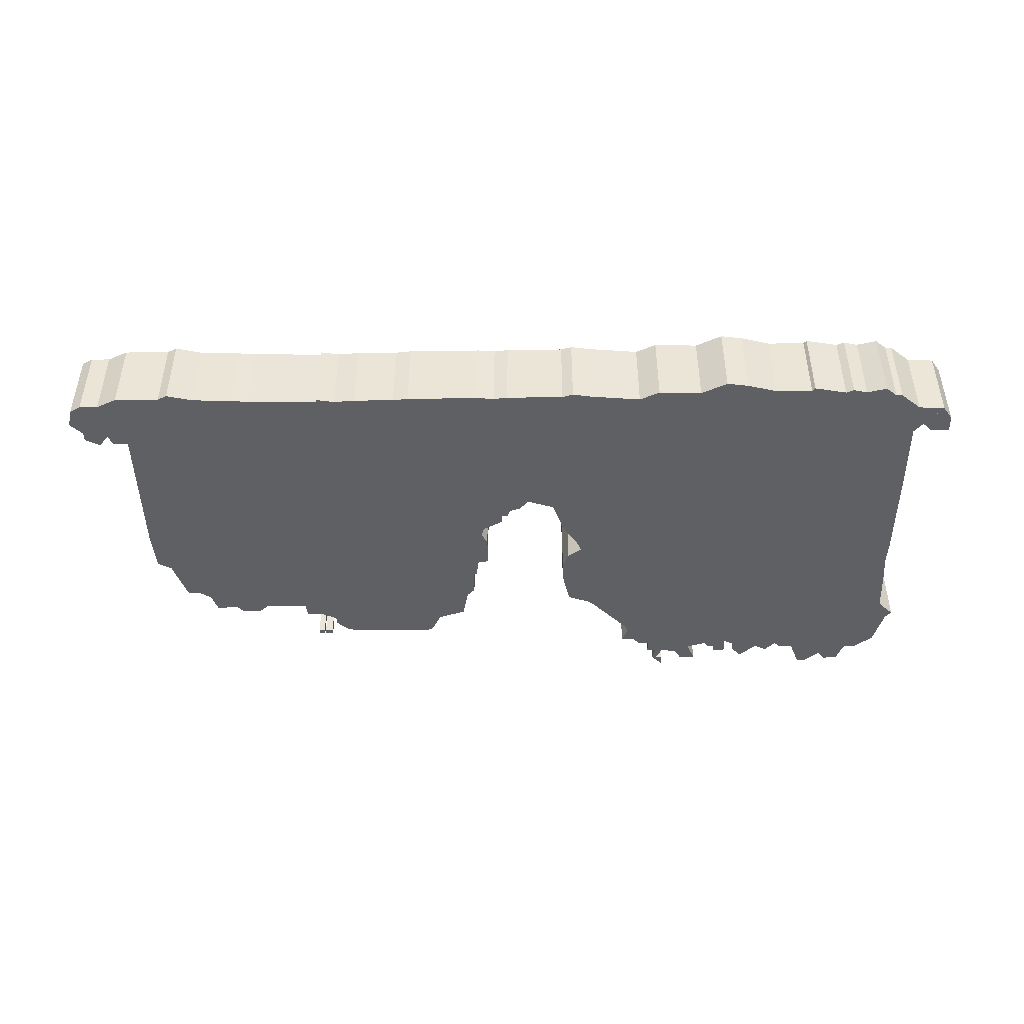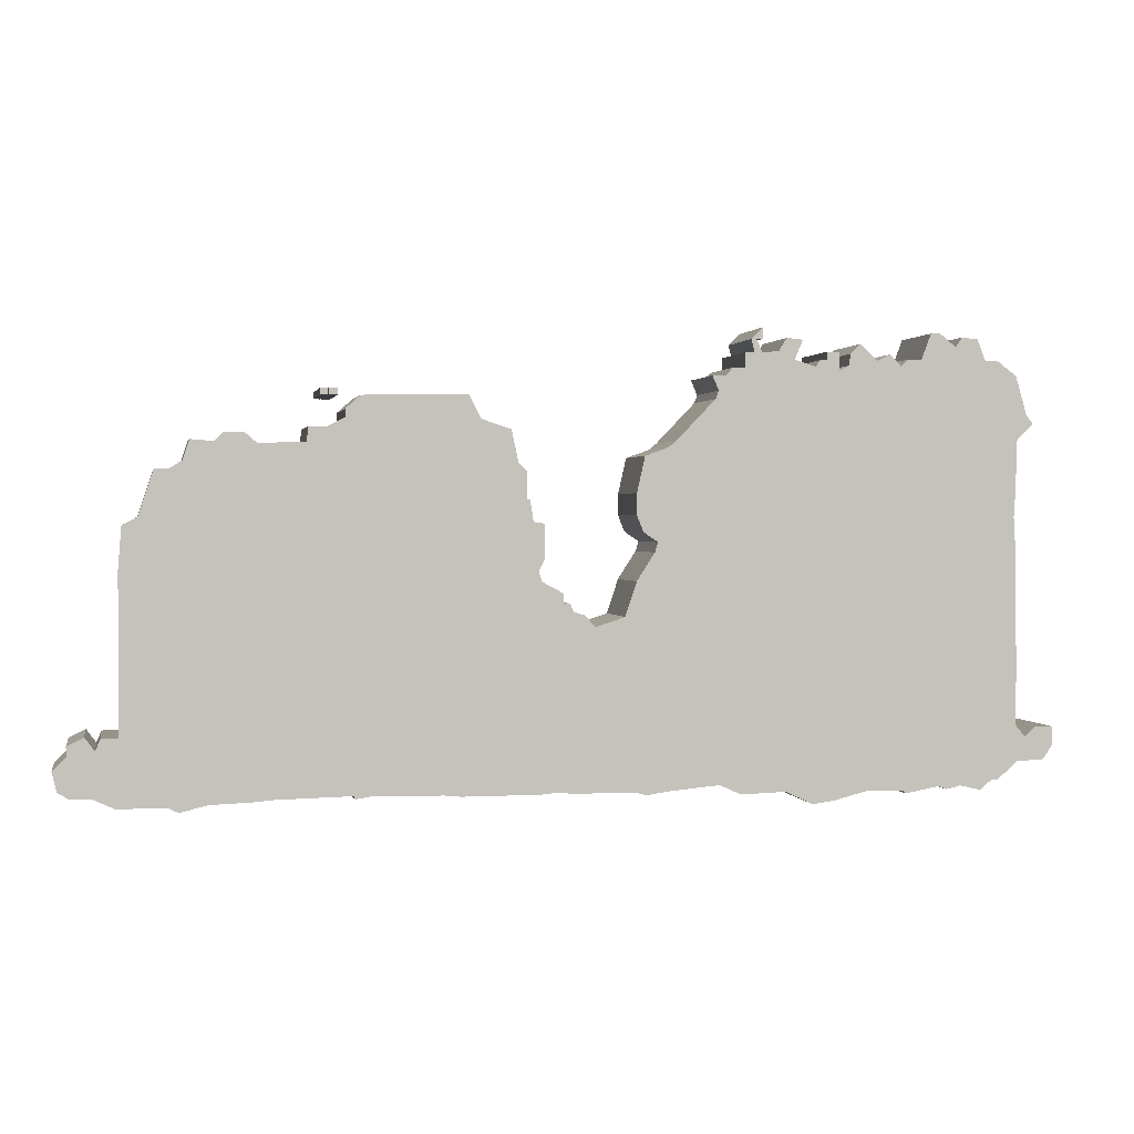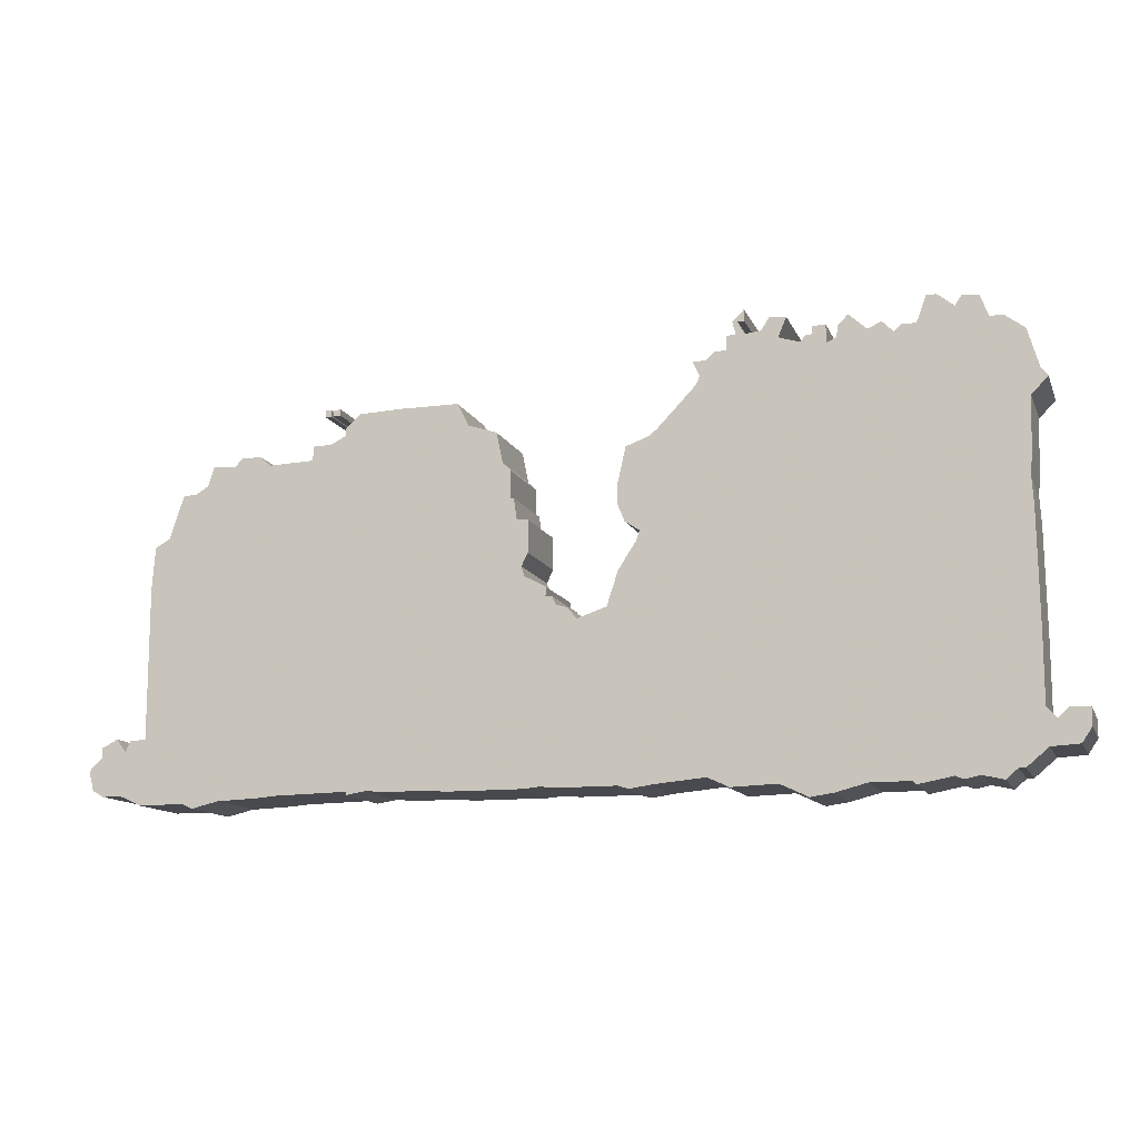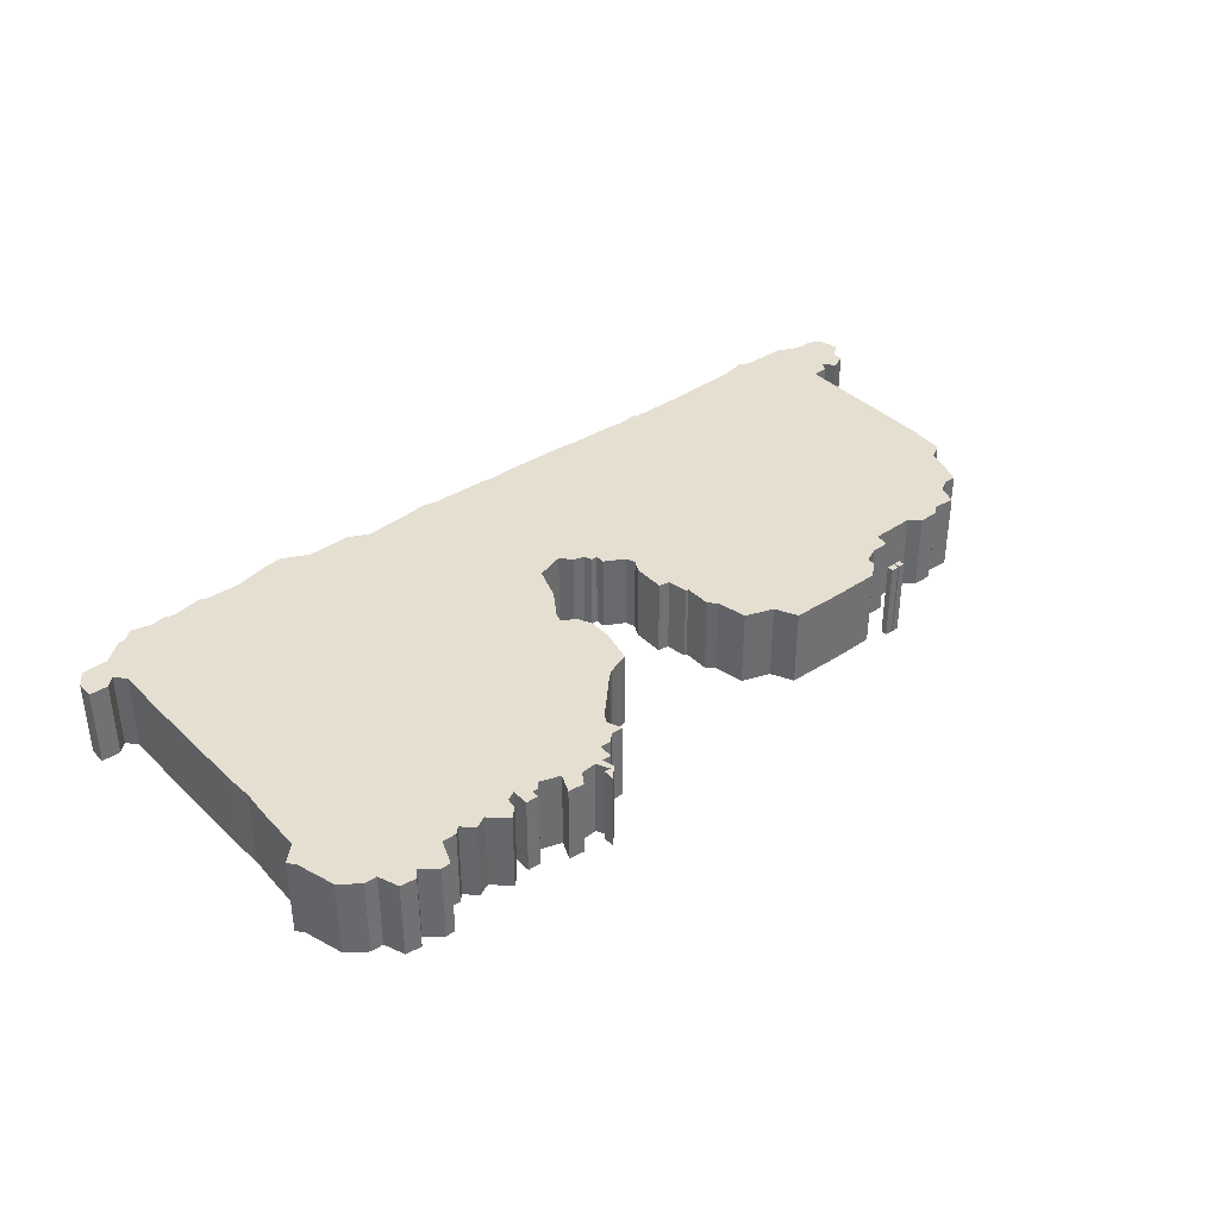
<metadata>
{"format":"obj","ext":"obj","renderer":"f3d","projection":"perspective","resolution":1024,"background":"white","views":[{"elev":-45.2,"azim":0.9,"up":"+Z"},{"elev":1.3,"azim":-11.5,"up":"+Y"},{"elev":-12.3,"azim":16.9,"up":"+Y"},{"elev":37.4,"azim":140.9,"up":"+Z"}]}
</metadata>
<code>
g sbg_cityforestunder_c_wallfence_03
v 1.07 2.79 0
v 1.09 2.71 0
v 1.03 2.71 0
v 1.03 2.62 0
v 0.96 2.62 0
v 0.91 2.57 0
v 0.83 2.57 0
v 0.87 2.48 0
v 0.85 2.43 0
v 0.61 2.18 0
v 0.56 2.14 0
v 0.42 2.09 0
v 0.37 1.87 0
v 0.37 1.74 0
v 0.41 1.64 0
v 0.5 1.58 0
v 0.48 1.52 0
v 0.37 1.35 0
v 0.3 1.14 0
v 0.12 1.08 0
v 0.06 1.15 0
v -0.01 1.17 0
v -0.03 1.22 0
v -0.07 1.22 0
v -0.07 1.28 0
v -0.2 1.35 0
v -0.22 1.41 0
v -0.18 1.49 0
v -0.18 1.69 0
v -0.25 1.7 0
v -0.27 1.83 0
v -0.29 1.83 0
v -0.29 2 0
v -0.34 2.05 0
v -0.38 2.24 0
v -0.56 2.3 0
v -0.63 2.44 0
v -0.98 2.44 0
v -1.26 2.43 0
v -1.35 2.35 0
v -1.35 2.3 0
v -1.45 2.25 0
v -1.56 2.25 0
v -1.57 2.16 0
v -1.85 2.15 0
v -1.92 2.21 0
v -2.04 2.21 0
v -2.09 2.16 0
v -2.23 2.17 0
v -2.27 2.05 0
v -2.35 2 0
v -2.43 2 0
v -2.52 1.73 0
v -2.61 1.68 0
v -2.63 1.43 0
v -2.63 0.48 0
v -2.73 0.48 0
v -2.76 0.41 0
v -2.82 0.49 0
v -2.92 0.44 0
v -2.92 0.38 0
v -3 0.3 0
v -2.97 0.18 0
v -2.9 0.14 0
v -2.78 0.14 0
v -2.65 0.08 0
v -2.36 0.08 0
v -2.3 0.05 0
v -2.13 0.09 0
v -1.87 0.1 0
v -1.76 0.11 0
v -1.3 0.12 0
v -1.3 0.1 0
v -1.18 0.12 0
v -1.04 0.11 0
v -0.78 0.11 0
v -0.68 0.1 0
v -0.21 0.1 0
v -0.1 0.11 0
v -0.01 0.1 0
v 0.36 0.1 0
v 0.43 0.08 0
v 0.56 0.1 0
v 0.88 0.13 0
v 1.01 0.07 0
v 1.29 0.08 0
v 1.46 0 0
v 1.6 0.02 0
v 1.79 0.07 0
v 2.03 0.07 0
v 2.05 0.05 0
v 2.26 0.09 0
v 2.31 0.07 0
v 2.4 0.09 0
v 2.53 0.06 0
v 2.6 0.12 0
v 2.64 0.12 0
v 2.77 0.23 0
v 2.94 0.24 0
v 3 0.33 0
v 3 0.44 0
v 2.88 0.44 0
v 2.82 0.38 0
v 2.76 0.45 0
v 2.76 0.86 0
v 2.75 1.56 0
v 2.74 1.73 0
v 2.75 1.88 0
v 2.76 2.2 0
v 2.86 2.3 0
v 2.82 2.35 0
v 2.75 2.59 0
v 2.63 2.68 0
v 2.55 2.68 0
v 2.5 2.81 0
v 2.4 2.82 0
v 2.36 2.76 0
v 2.26 2.84 0
v 2.2 2.84 0
v 2.14 2.68 0
v 2.05 2.68 0
v 2.01 2.64 0
v 1.94 2.71 0
v 1.86 2.67 0
v 1.75 2.77 0
v 1.69 2.71 0
v 1.68 2.64 0
v 1.62 2.61 0
v 1.62 2.72 0
v 1.54 2.72 0
v 1.54 2.67 0
v 1.5 2.67 0
v 1.47 2.63 0
v 1.34 2.67 0
v 1.39 2.79 0
v 1.29 2.8 0
v 1.24 2.72 0
v 1.14 2.71 0
v 1.1 2.79 0
v 1.14 2.79 0
v 1.14 2.86 0
v -1.44 2.43 0
v -1.39 2.43 0
v -1.39 2.47 0
v -1.44 2.47 0
v -1.49 2.43 0
v -1.45 2.43 0
v -1.45 2.47 0
v -1.49 2.47 0
v 1.07 2.79 0.5
v 1.09 2.71 0.5
v 1.03 2.71 0.5
v 1.03 2.62 0.5
v 0.96 2.62 0.5
v 0.91 2.57 0.5
v 0.83 2.57 0.5
v 0.87 2.48 0.5
v 0.85 2.43 0.5
v 0.61 2.18 0.5
v 0.56 2.14 0.5
v 0.42 2.09 0.5
v 0.37 1.87 0.5
v 0.37 1.74 0.5
v 0.41 1.64 0.5
v 0.5 1.58 0.5
v 0.48 1.52 0.5
v 0.37 1.35 0.5
v 0.3 1.14 0.5
v 0.12 1.08 0.5
v 0.06 1.15 0.5
v -0.01 1.17 0.5
v -0.03 1.22 0.5
v -0.07 1.22 0.5
v -0.07 1.28 0.5
v -0.2 1.35 0.5
v -0.22 1.41 0.5
v -0.18 1.49 0.5
v -0.18 1.69 0.5
v -0.25 1.7 0.5
v -0.27 1.83 0.5
v -0.29 1.83 0.5
v -0.29 2 0.5
v -0.34 2.05 0.5
v -0.38 2.24 0.5
v -0.56 2.3 0.5
v -0.63 2.44 0.5
v -0.98 2.44 0.5
v -1.26 2.43 0.5
v -1.35 2.35 0.5
v -1.35 2.3 0.5
v -1.45 2.25 0.5
v -1.56 2.25 0.5
v -1.57 2.16 0.5
v -1.85 2.15 0.5
v -1.92 2.21 0.5
v -2.04 2.21 0.5
v -2.09 2.16 0.5
v -2.23 2.17 0.5
v -2.27 2.05 0.5
v -2.35 2 0.5
v -2.43 2 0.5
v -2.52 1.73 0.5
v -2.61 1.68 0.5
v -2.63 1.43 0.5
v -2.63 0.48 0.5
v -2.73 0.48 0.5
v -2.76 0.41 0.5
v -2.82 0.49 0.5
v -2.92 0.44 0.5
v -2.92 0.38 0.5
v -3 0.3 0.5
v -2.97 0.18 0.5
v -2.9 0.14 0.5
v -2.78 0.14 0.5
v -2.65 0.08 0.5
v -2.36 0.08 0.5
v -2.3 0.05 0.5
v -2.13 0.09 0.5
v -1.87 0.1 0.5
v -1.76 0.11 0.5
v -1.3 0.12 0.5
v -1.3 0.1 0.5
v -1.18 0.12 0.5
v -1.04 0.11 0.5
v -0.78 0.11 0.5
v -0.68 0.1 0.5
v -0.21 0.1 0.5
v -0.1 0.11 0.5
v -0.01 0.1 0.5
v 0.36 0.1 0.5
v 0.43 0.08 0.5
v 0.56 0.1 0.5
v 0.88 0.13 0.5
v 1.01 0.07 0.5
v 1.29 0.08 0.5
v 1.46 0 0.5
v 1.6 0.02 0.5
v 1.79 0.07 0.5
v 2.03 0.07 0.5
v 2.05 0.05 0.5
v 2.26 0.09 0.5
v 2.31 0.07 0.5
v 2.4 0.09 0.5
v 2.53 0.06 0.5
v 2.6 0.12 0.5
v 2.64 0.12 0.5
v 2.77 0.23 0.5
v 2.94 0.24 0.5
v 3 0.33 0.5
v 3 0.44 0.5
v 2.88 0.44 0.5
v 2.82 0.38 0.5
v 2.76 0.45 0.5
v 2.76 0.86 0.5
v 2.75 1.56 0.5
v 2.74 1.73 0.5
v 2.75 1.88 0.5
v 2.76 2.2 0.5
v 2.86 2.3 0.5
v 2.82 2.35 0.5
v 2.75 2.59 0.5
v 2.63 2.68 0.5
v 2.55 2.68 0.5
v 2.5 2.81 0.5
v 2.4 2.82 0.5
v 2.36 2.76 0.5
v 2.26 2.84 0.5
v 2.2 2.84 0.5
v 2.14 2.68 0.5
v 2.05 2.68 0.5
v 2.01 2.64 0.5
v 1.94 2.71 0.5
v 1.86 2.67 0.5
v 1.75 2.77 0.5
v 1.69 2.71 0.5
v 1.68 2.64 0.5
v 1.62 2.61 0.5
v 1.62 2.72 0.5
v 1.54 2.72 0.5
v 1.54 2.67 0.5
v 1.5 2.67 0.5
v 1.47 2.63 0.5
v 1.34 2.67 0.5
v 1.39 2.79 0.5
v 1.29 2.8 0.5
v 1.24 2.72 0.5
v 1.14 2.71 0.5
v 1.1 2.79 0.5
v 1.14 2.79 0.5
v 1.14 2.86 0.5
v -1.44 2.43 0.5
v -1.39 2.43 0.5
v -1.39 2.47 0.5
v -1.44 2.47 0.5
v -1.49 2.43 0.5
v -1.45 2.43 0.5
v -1.45 2.47 0.5
v -1.49 2.47 0.5
g sbg_cityforestunder_c_wallfence_03_0
f 141 140 139
f 137 136 134
f 136 135 134
f 138 137 134
f 4 134 9
f 133 132 131
f 131 130 129
f 131 129 128
f 133 131 128
f 127 126 124
f 126 125 124
f 128 127 124
f 124 123 122
f 128 124 122
f 122 121 120
f 120 119 118
f 120 118 117
f 117 116 115
f 120 117 114
f 117 115 114
f 122 120 109
f 109 108 122
f 111 109 114
f 114 113 112
f 111 114 112
f 107 128 122
f 120 114 109
f 111 110 109
f 134 133 9
f 108 107 122
f 107 106 128
f 16 106 89
f 105 89 106
f 90 105 92
f 103 102 100
f 102 101 100
f 103 100 99
f 104 99 98
f 92 105 104
f 96 104 98
f 97 96 98
f 96 95 94
f 104 96 94
f 85 84 86
f 93 92 94
f 94 92 104
f 91 90 92
f 90 89 105
f 16 128 106
f 88 86 89
f 87 86 88
f 9 133 128
f 16 89 17
f 4 2 138
f 83 82 81
f 83 81 19
f 80 79 20
f 81 80 20
f 26 24 77
f 77 24 22
f 72 44 74
f 75 74 26
f 76 75 26
f 74 73 72
f 64 63 61
f 69 67 56
f 69 68 67
f 58 56 66
f 65 58 66
f 67 66 56
f 61 58 65
f 70 69 56
f 63 62 61
f 70 56 55
f 71 70 55
f 65 64 61
f 61 60 58
f 60 59 58
f 78 77 22
f 58 57 56
f 79 78 20
f 27 26 74
f 55 54 53
f 50 45 53
f 53 52 51
f 53 51 50
f 76 26 77
f 50 49 48
f 71 55 44
f 46 45 48
f 47 46 48
f 45 55 53
f 72 71 44
f 44 27 74
f 43 42 44
f 30 27 44
f 32 30 44
f 41 32 44
f 39 38 41
f 38 37 36
f 38 36 41
f 36 35 34
f 40 39 41
f 34 33 32
f 32 31 30
f 41 36 32
f 30 29 28
f 36 34 32
f 30 28 27
f 42 41 44
f 48 45 50
f 26 25 24
f 55 45 44
f 24 23 22
f 78 22 20
f 22 21 20
f 81 20 19
f 84 83 19
f 19 18 17
f 84 19 17
f 89 86 17
f 16 15 14
f 16 14 13
f 13 12 11
f 16 13 11
f 16 11 10
f 16 9 128
f 10 9 16
f 9 8 4
f 8 7 6
f 84 17 86
f 8 6 4
f 6 5 4
f 4 3 2
f 4 138 134
f 139 138 2
f 139 2 1
f 139 1 141
f 145 144 143
f 145 143 142
f 149 148 147
f 149 147 146
f 140 288 139
f 288 140 289
f 141 289 140
f 289 141 290
f 137 285 136
f 285 137 286
f 135 283 134
f 283 135 284
f 136 284 135
f 284 136 285
f 138 286 137
f 286 138 287
f 132 280 131
f 280 132 281
f 133 281 132
f 281 133 282
f 130 278 129
f 278 130 279
f 131 279 130
f 279 131 280
f 129 277 128
f 277 129 278
f 127 275 126
f 275 127 276
f 125 273 124
f 273 125 274
f 126 274 125
f 274 126 275
f 128 276 127
f 276 128 277
f 123 271 122
f 271 123 272
f 124 272 123
f 272 124 273
f 121 269 120
f 269 121 270
f 122 270 121
f 270 122 271
f 119 267 118
f 267 119 268
f 120 268 119
f 268 120 269
f 118 266 117
f 266 118 267
f 116 264 115
f 264 116 265
f 117 265 116
f 265 117 266
f 115 263 114
f 263 115 264
f 109 257 108
f 257 109 258
f 113 261 112
f 261 113 262
f 114 262 113
f 262 114 263
f 112 260 111
f 260 112 261
f 110 258 109
f 258 110 259
f 111 259 110
f 259 111 260
f 134 282 133
f 282 134 283
f 108 256 107
f 256 108 257
f 107 255 106
f 255 107 256
f 106 254 105
f 254 106 255
f 103 251 102
f 251 103 252
f 101 249 100
f 249 101 250
f 102 250 101
f 250 102 251
f 100 248 99
f 248 100 249
f 99 252 103
f 252 99 248
f 99 247 98
f 247 99 248
f 104 248 99
f 248 104 253
f 105 253 104
f 253 105 254
f 97 245 96
f 245 97 246
f 98 246 97
f 246 98 247
f 95 243 94
f 243 95 244
f 96 244 95
f 244 96 245
f 85 233 84
f 233 85 234
f 86 234 85
f 234 86 235
f 93 241 92
f 241 93 242
f 94 242 93
f 242 94 243
f 91 239 90
f 239 91 240
f 92 240 91
f 240 92 241
f 90 238 89
f 238 90 239
f 89 237 88
f 237 89 238
f 87 235 86
f 235 87 236
f 88 236 87
f 236 88 237
f 17 165 16
f 165 17 166
f 82 230 81
f 230 82 231
f 83 231 82
f 231 83 232
f 80 228 79
f 228 80 229
f 81 229 80
f 229 81 230
f 75 223 74
f 223 75 224
f 76 224 75
f 224 76 225
f 73 221 72
f 221 73 222
f 74 222 73
f 222 74 223
f 64 212 63
f 212 64 213
f 68 216 67
f 216 68 217
f 69 217 68
f 217 69 218
f 66 214 65
f 214 66 215
f 67 215 66
f 215 67 216
f 70 218 69
f 218 70 219
f 62 210 61
f 210 62 211
f 63 211 62
f 211 63 212
f 56 204 55
f 204 56 205
f 71 219 70
f 219 71 220
f 65 213 64
f 213 65 214
f 61 209 60
f 209 61 210
f 59 207 58
f 207 59 208
f 60 208 59
f 208 60 209
f 78 226 77
f 226 78 227
f 57 205 56
f 205 57 206
f 58 206 57
f 206 58 207
f 79 227 78
f 227 79 228
f 27 175 26
f 175 27 176
f 54 202 53
f 202 54 203
f 55 203 54
f 203 55 204
f 52 200 51
f 200 52 201
f 53 201 52
f 201 53 202
f 51 199 50
f 199 51 200
f 77 225 76
f 225 77 226
f 49 197 48
f 197 49 198
f 50 198 49
f 198 50 199
f 46 194 45
f 194 46 195
f 47 195 46
f 195 47 196
f 48 196 47
f 196 48 197
f 72 220 71
f 220 72 221
f 43 191 42
f 191 43 192
f 44 192 43
f 192 44 193
f 39 187 38
f 187 39 188
f 37 185 36
f 185 37 186
f 38 186 37
f 186 38 187
f 35 183 34
f 183 35 184
f 36 184 35
f 184 36 185
f 40 188 39
f 188 40 189
f 41 189 40
f 189 41 190
f 33 181 32
f 181 33 182
f 34 182 33
f 182 34 183
f 31 179 30
f 179 31 180
f 32 180 31
f 180 32 181
f 29 177 28
f 177 29 178
f 30 178 29
f 178 30 179
f 28 176 27
f 176 28 177
f 42 190 41
f 190 42 191
f 25 173 24
f 173 25 174
f 26 174 25
f 174 26 175
f 45 193 44
f 193 45 194
f 23 171 22
f 171 23 172
f 24 172 23
f 172 24 173
f 21 169 20
f 169 21 170
f 22 170 21
f 170 22 171
f 20 168 19
f 168 20 169
f 84 232 83
f 232 84 233
f 18 166 17
f 166 18 167
f 19 167 18
f 167 19 168
f 15 163 14
f 163 15 164
f 16 164 15
f 164 16 165
f 14 162 13
f 162 14 163
f 12 160 11
f 160 12 161
f 13 161 12
f 161 13 162
f 11 159 10
f 159 11 160
f 10 158 9
f 158 10 159
f 9 157 8
f 157 9 158
f 7 155 6
f 155 7 156
f 8 156 7
f 156 8 157
f 5 153 4
f 153 5 154
f 6 154 5
f 154 6 155
f 3 151 2
f 151 3 152
f 4 152 3
f 152 4 153
f 139 287 138
f 287 139 288
f 2 150 1
f 150 2 151
f 1 290 141
f 290 1 150
f 144 292 143
f 292 144 293
f 145 293 144
f 293 145 294
f 143 291 142
f 291 143 292
f 142 294 145
f 294 142 291
f 148 296 147
f 296 148 297
f 149 297 148
f 297 149 298
f 147 295 146
f 295 147 296
f 146 298 149
f 298 146 295
f 288 289 290
f 283 285 286
f 283 284 285
f 283 286 287
f 158 283 153
f 280 281 282
f 278 279 280
f 277 278 280
f 277 280 282
f 273 275 276
f 273 274 275
f 273 276 277
f 271 272 273
f 271 273 277
f 269 270 271
f 267 268 269
f 266 267 269
f 264 265 266
f 263 266 269
f 263 264 266
f 258 269 271
f 271 257 258
f 263 258 260
f 261 262 263
f 261 263 260
f 271 277 256
f 258 263 269
f 258 259 260
f 158 282 283
f 271 256 257
f 277 255 256
f 238 255 165
f 255 238 254
f 241 254 239
f 249 251 252
f 249 250 251
f 248 249 252
f 247 248 253
f 253 254 241
f 247 253 245
f 247 245 246
f 243 244 245
f 243 245 253
f 235 233 234
f 243 241 242
f 253 241 243
f 241 239 240
f 254 238 239
f 255 277 165
f 238 235 237
f 237 235 236
f 277 282 158
f 166 238 165
f 287 151 153
f 230 231 232
f 168 230 232
f 169 228 229
f 169 229 230
f 226 173 175
f 171 173 226
f 223 193 221
f 175 223 224
f 175 224 225
f 221 222 223
f 210 212 213
f 205 216 218
f 216 217 218
f 215 205 207
f 215 207 214
f 205 215 216
f 214 207 210
f 205 218 219
f 210 211 212
f 204 205 219
f 204 219 220
f 210 213 214
f 207 209 210
f 207 208 209
f 171 226 227
f 205 206 207
f 169 227 228
f 223 175 176
f 202 203 204
f 202 194 199
f 200 201 202
f 199 200 202
f 226 175 225
f 197 198 199
f 193 204 220
f 197 194 195
f 197 195 196
f 202 204 194
f 193 220 221
f 223 176 193
f 193 191 192
f 193 176 179
f 193 179 181
f 193 181 190
f 190 187 188
f 185 186 187
f 190 185 187
f 183 184 185
f 190 188 189
f 181 182 183
f 179 180 181
f 181 185 190
f 177 178 179
f 181 183 185
f 176 177 179
f 193 190 191
f 199 194 197
f 173 174 175
f 193 194 204
f 171 172 173
f 169 171 227
f 169 170 171
f 168 169 230
f 168 232 233
f 166 167 168
f 166 168 233
f 166 235 238
f 163 164 165
f 162 163 165
f 160 161 162
f 160 162 165
f 159 160 165
f 277 158 165
f 165 158 159
f 153 157 158
f 155 156 157
f 235 166 233
f 153 155 157
f 153 154 155
f 151 152 153
f 283 287 153
f 151 287 288
f 150 151 288
f 290 150 288
f 292 293 294
f 291 292 294
f 296 297 298
f 295 296 298

</code>
